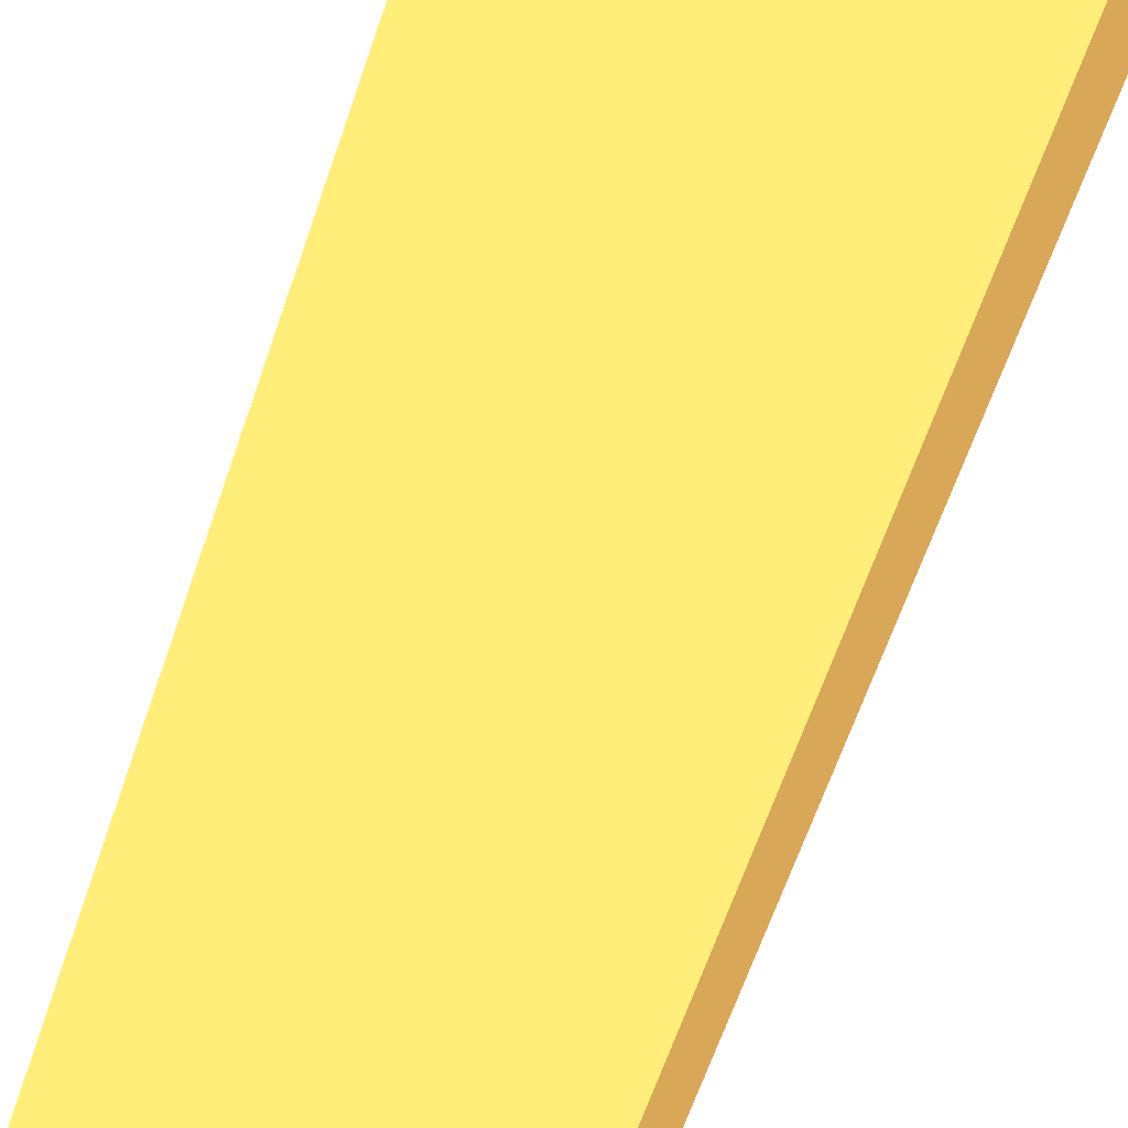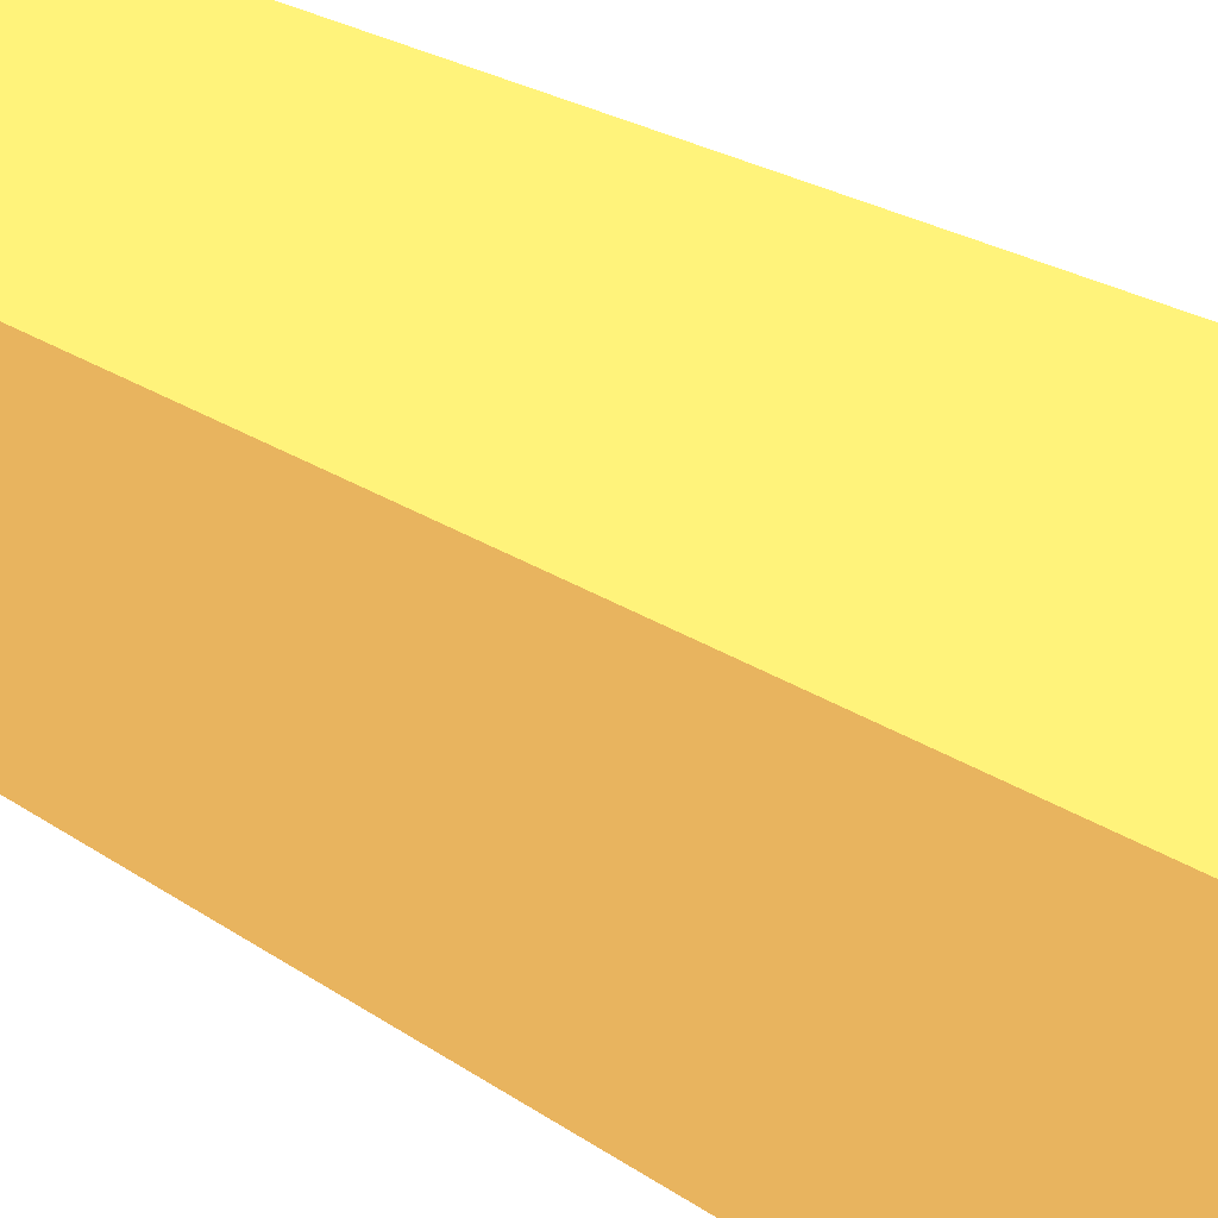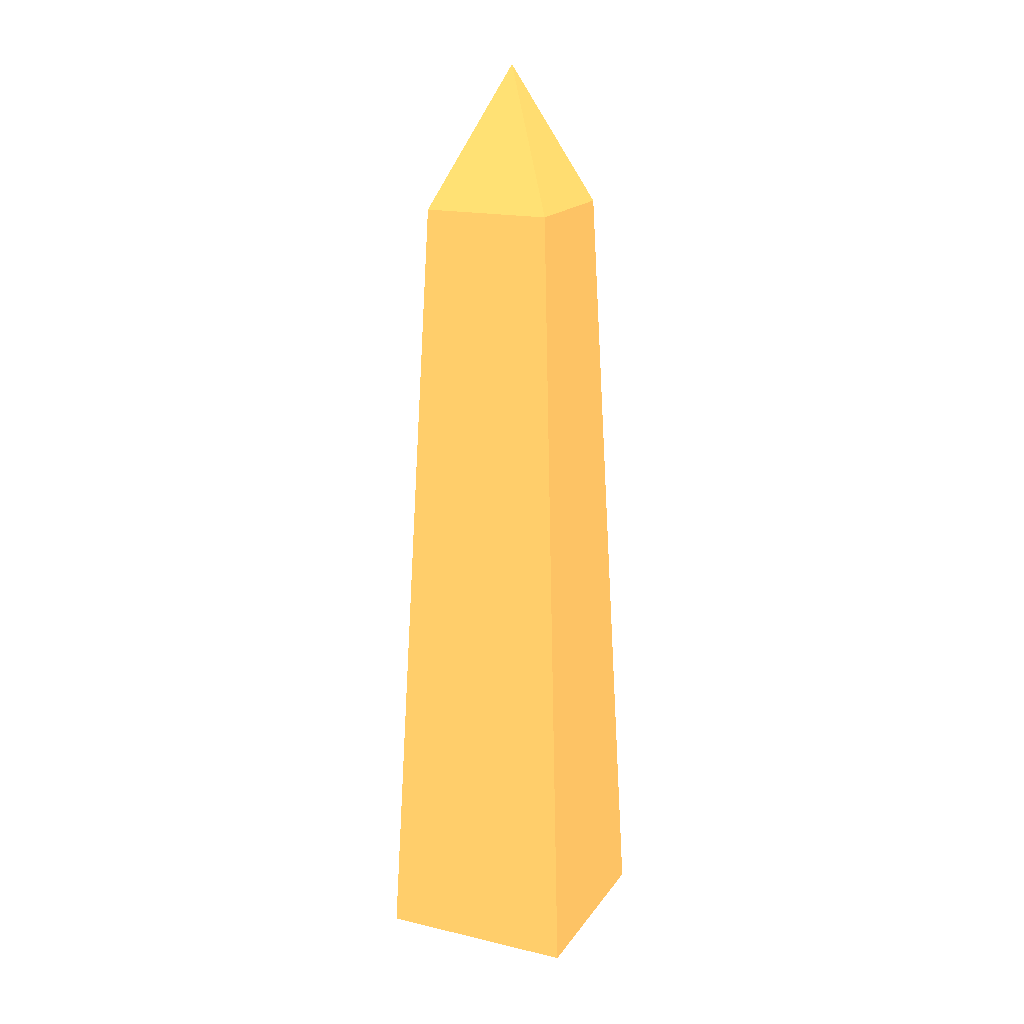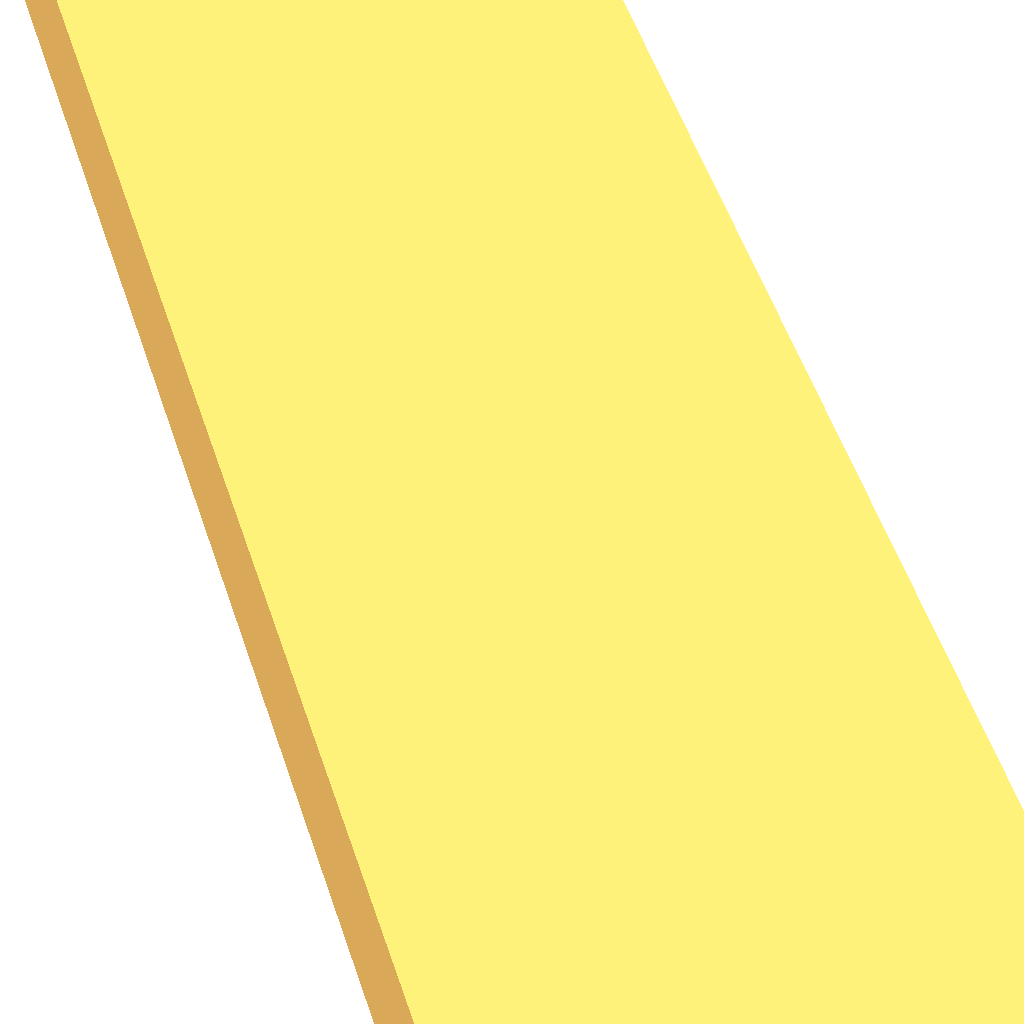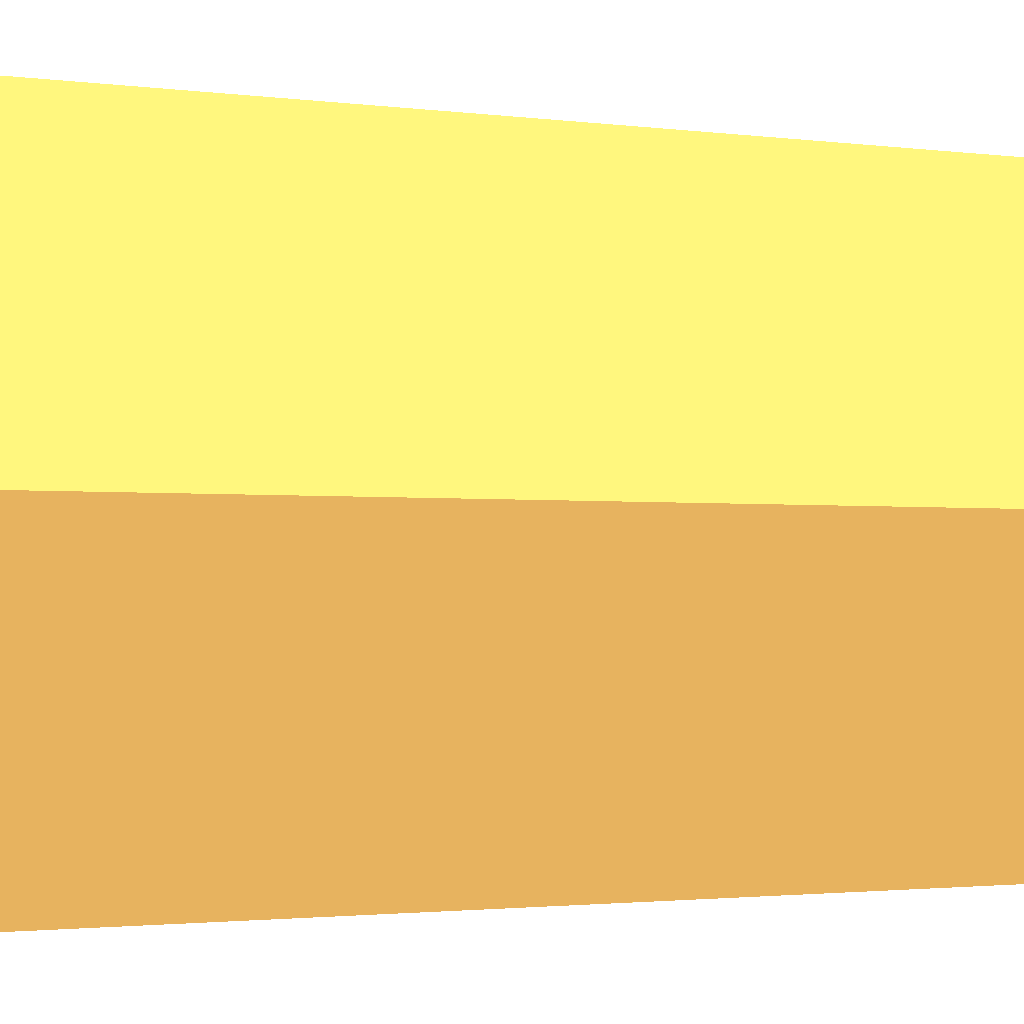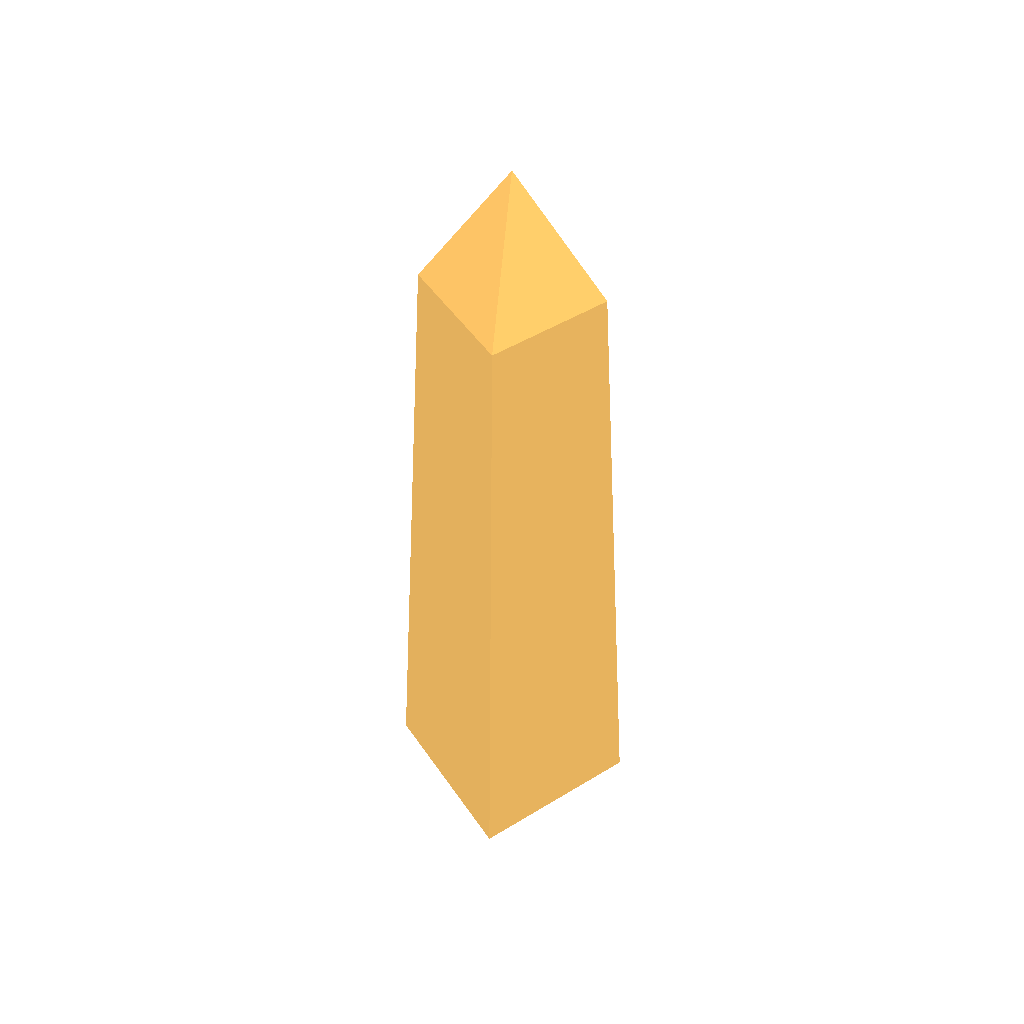
<metadata>
{"format":"obj","ext":"obj","renderer":"f3d","projection":"perspective","resolution":1024,"background":"white","views":[{"elev":73.4,"azim":-160.0,"up":"+Z"},{"elev":37.8,"azim":-53.1,"up":"+Z"},{"elev":18.1,"azim":24.3,"up":"+Y"},{"elev":72.0,"azim":-21.4,"up":"+Z"},{"elev":-46.7,"azim":88.7,"up":"+Z"},{"elev":50.6,"azim":146.5,"up":"+Y"}]}
</metadata>
<code>
o visualandcollision.002
v -1.592 -1.053 1.592 0.6589 0.5098 0.2667
v -1.592 -1.053 -1.592 0.6589 0.5098 0.2667
v 1.592 -1.053 1.592 0.6589 0.5098 0.2667
v 1.592 -1.053 -1.592 0.6589 0.5098 0.2667
v -1.024 11.78 1.024 0.6589 0.5098 0.2667
v -1.024 11.78 -1.024 0.6589 0.5098 0.2667
v 1.024 11.78 1.024 0.6589 0.5098 0.2667
v 1.024 11.78 -1.024 0.6589 0.5098 0.2667
v 1.3e-05 14.02 7e-06 0.6589 0.5098 0.2667
f 3 5 1
f 2 8 4
f 4 7 3
f 1 6 2
f 8 6 9
f 7 8 9
f 6 5 9
f 5 7 9
f 3 7 5
f 2 6 8
f 4 8 7
f 1 5 6

</code>
